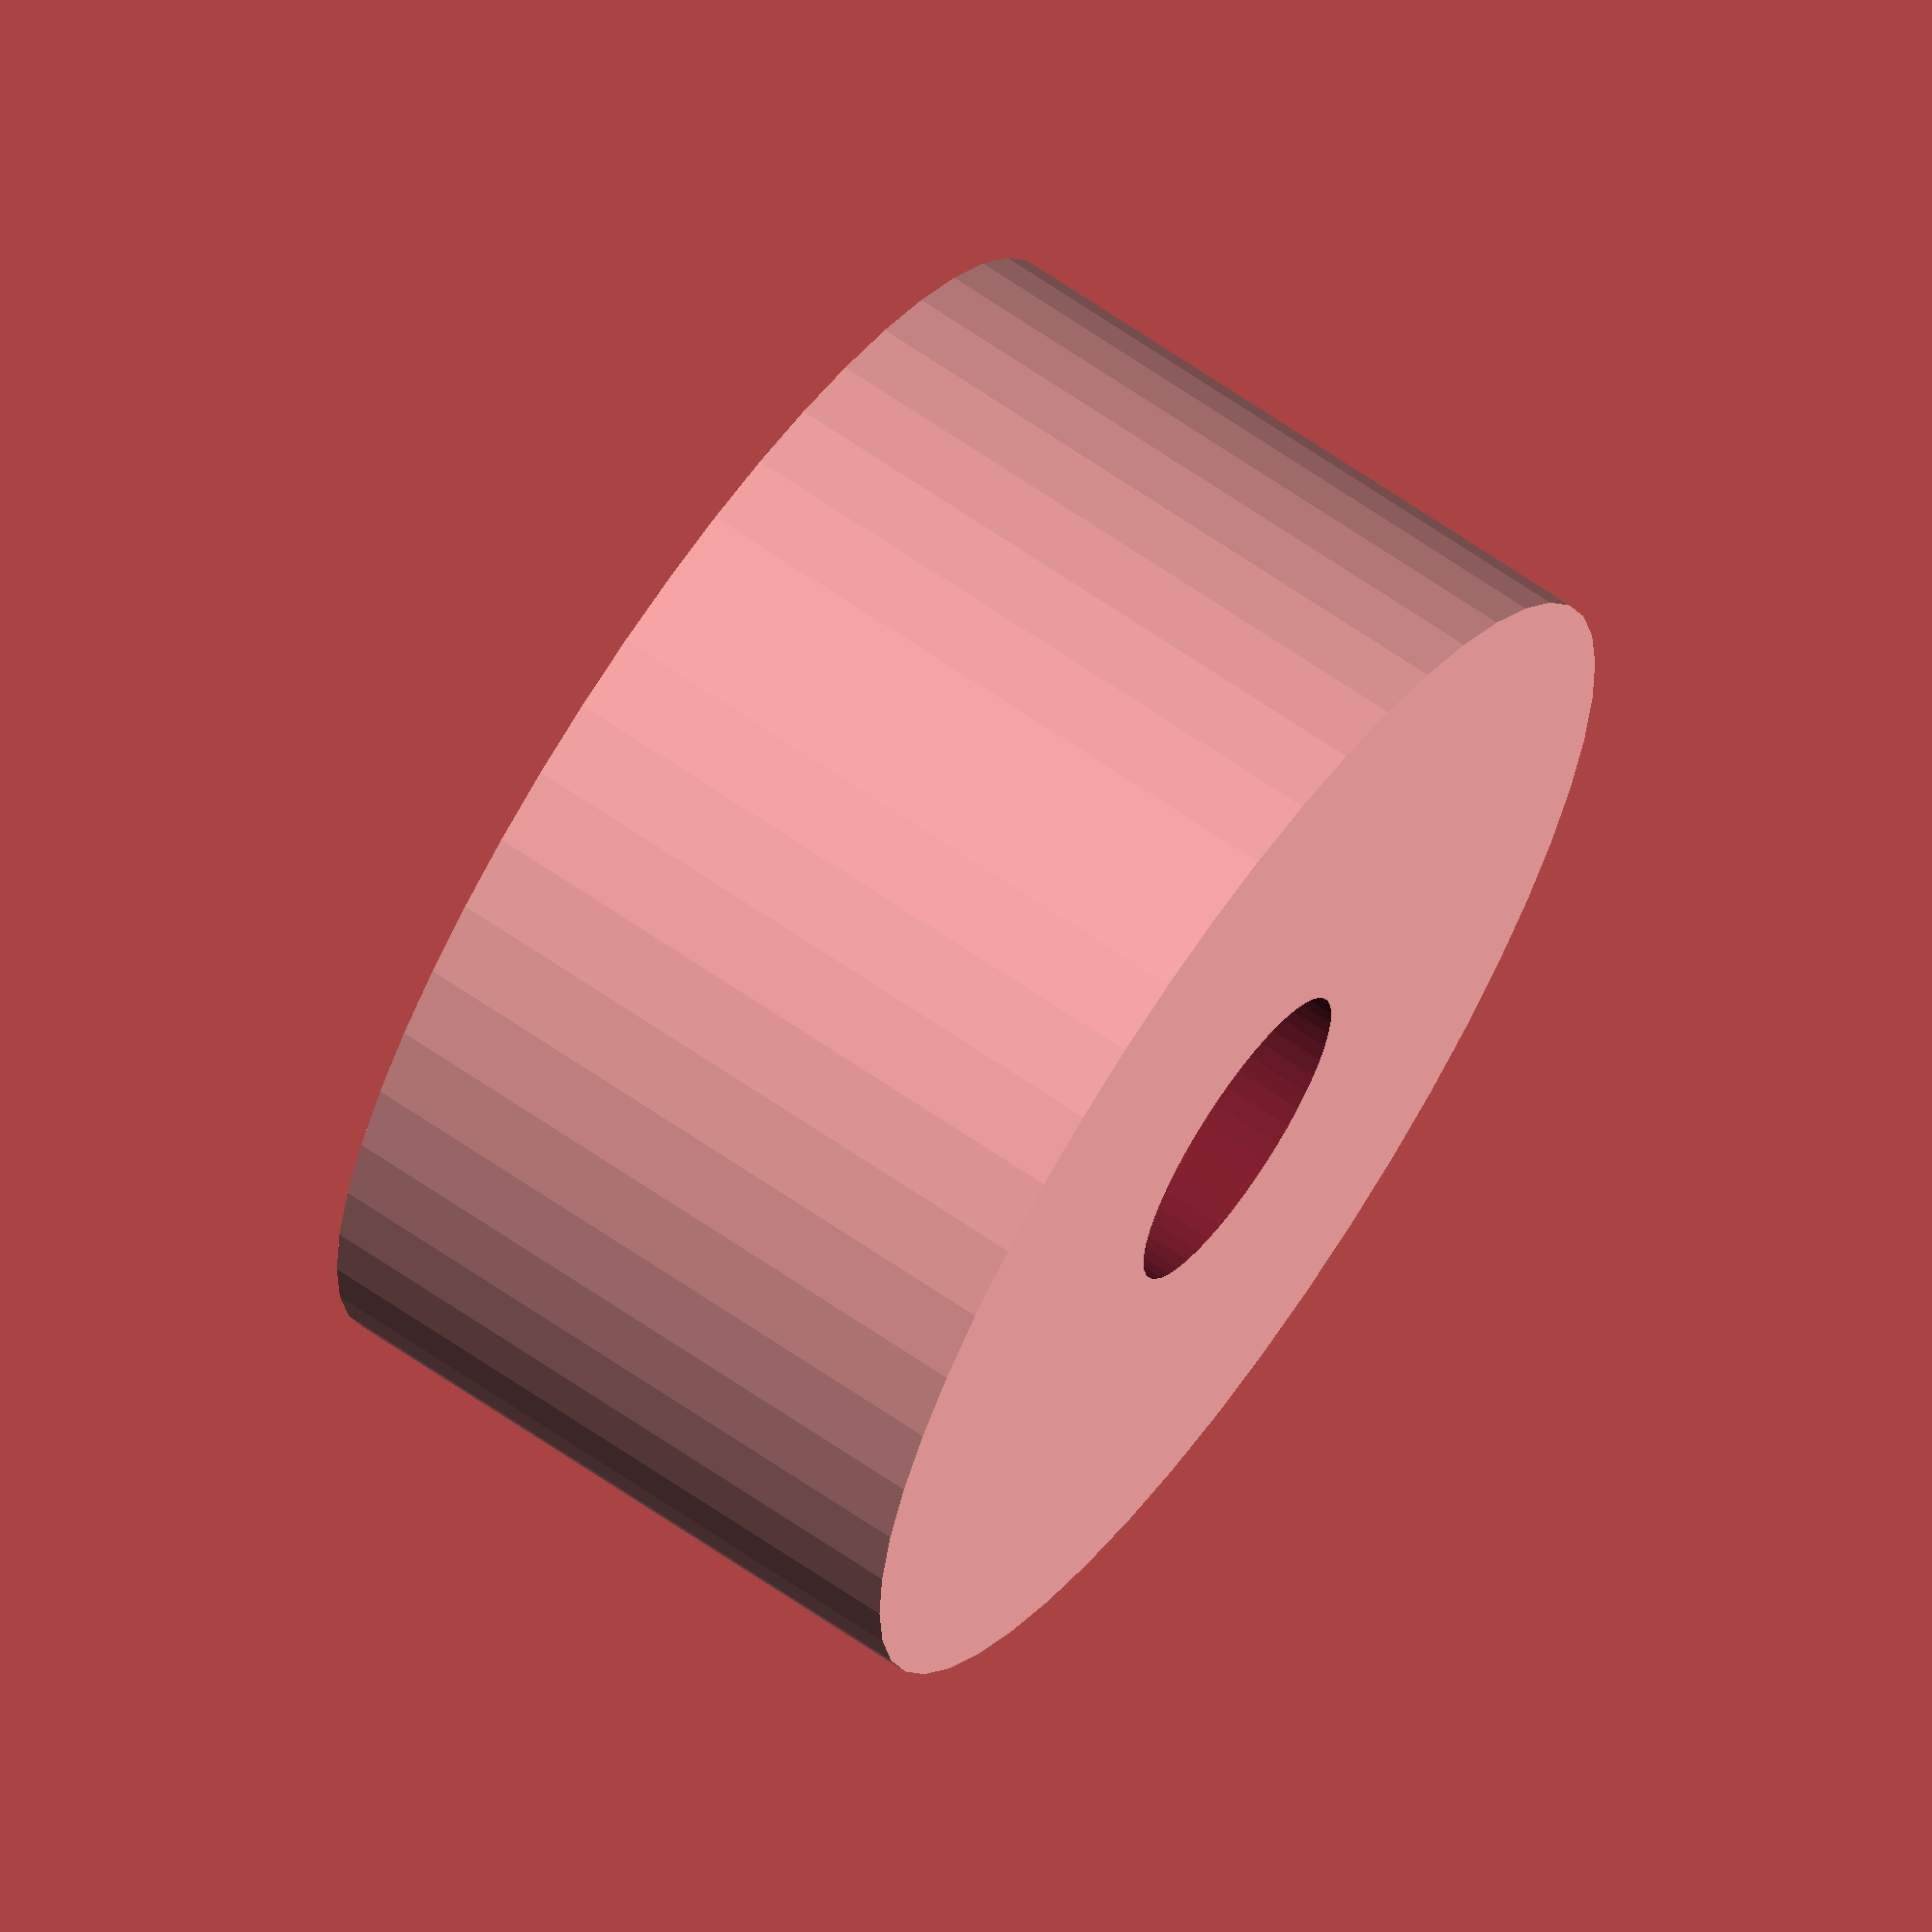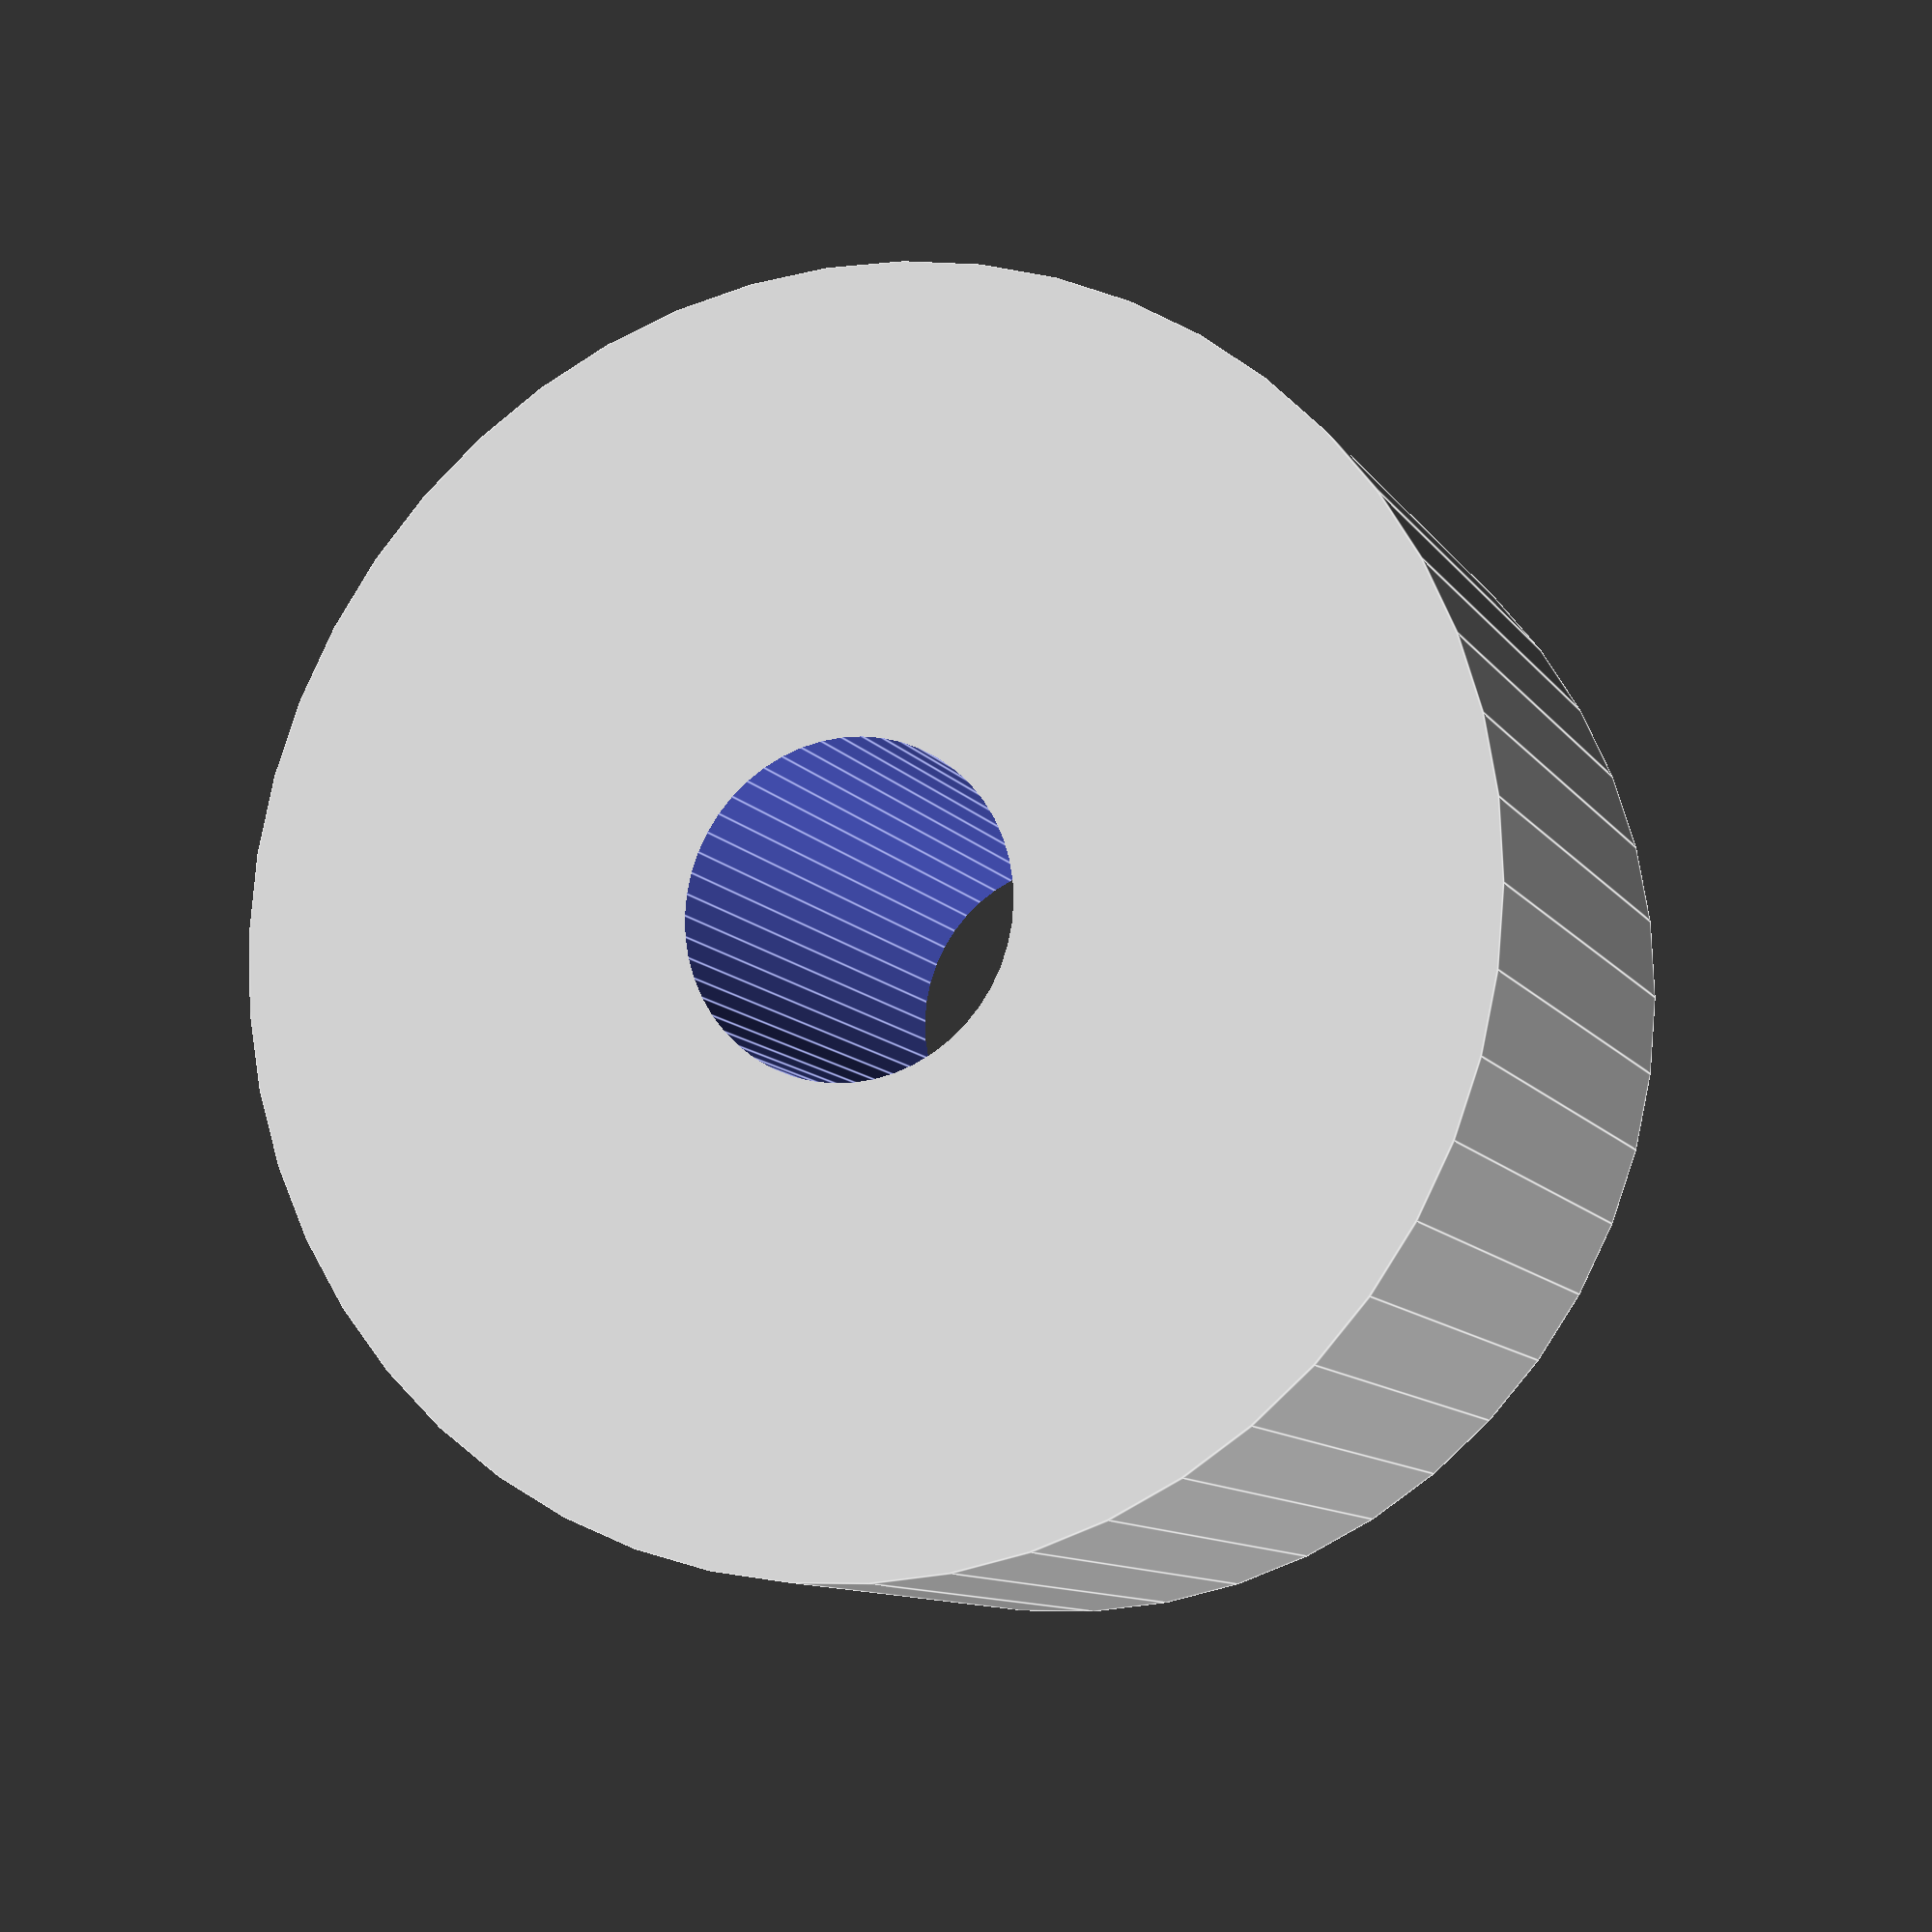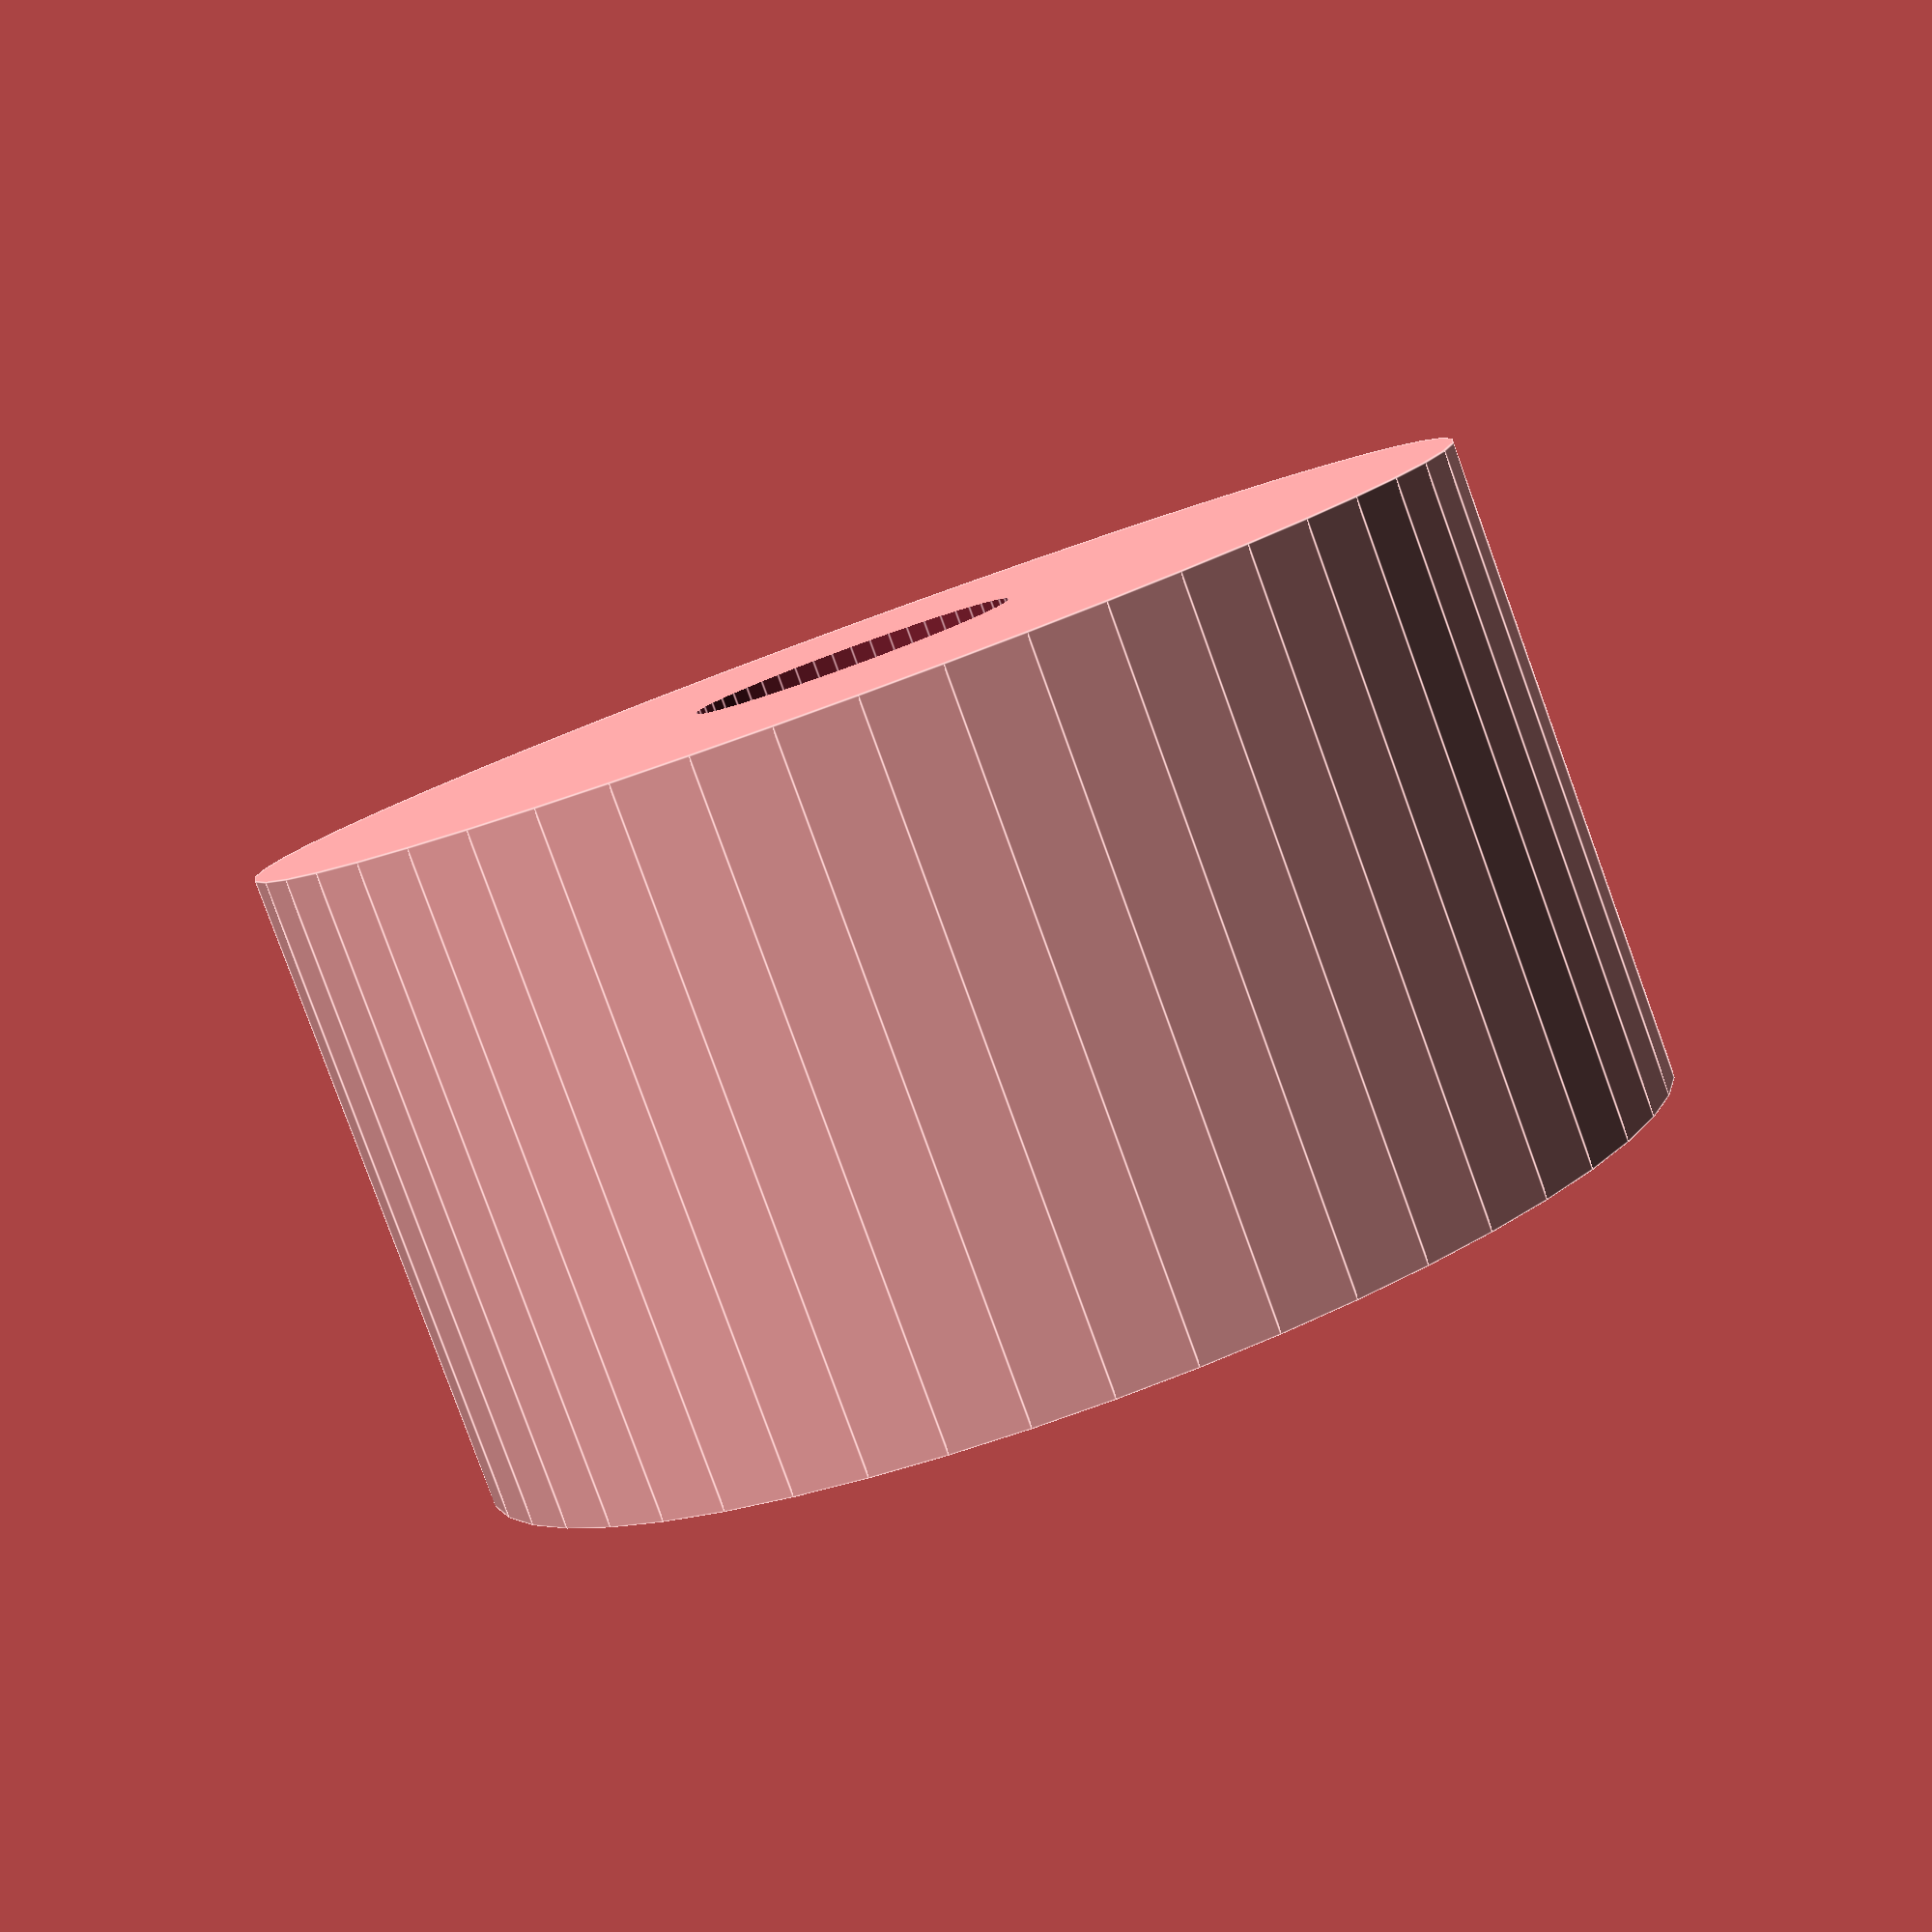
<openscad>
$fn = 50;


difference() {
	union() {
		translate(v = [0, 0, -10.5000000000]) {
			cylinder(h = 21, r = 20.0000000000);
		}
	}
	union() {
		translate(v = [0, 0, -100.0000000000]) {
			cylinder(h = 200, r = 5.2500000000);
		}
	}
}
</openscad>
<views>
elev=293.4 azim=14.1 roll=304.7 proj=o view=wireframe
elev=189.9 azim=152.6 roll=160.3 proj=p view=edges
elev=82.6 azim=275.3 roll=20.0 proj=p view=edges
</views>
